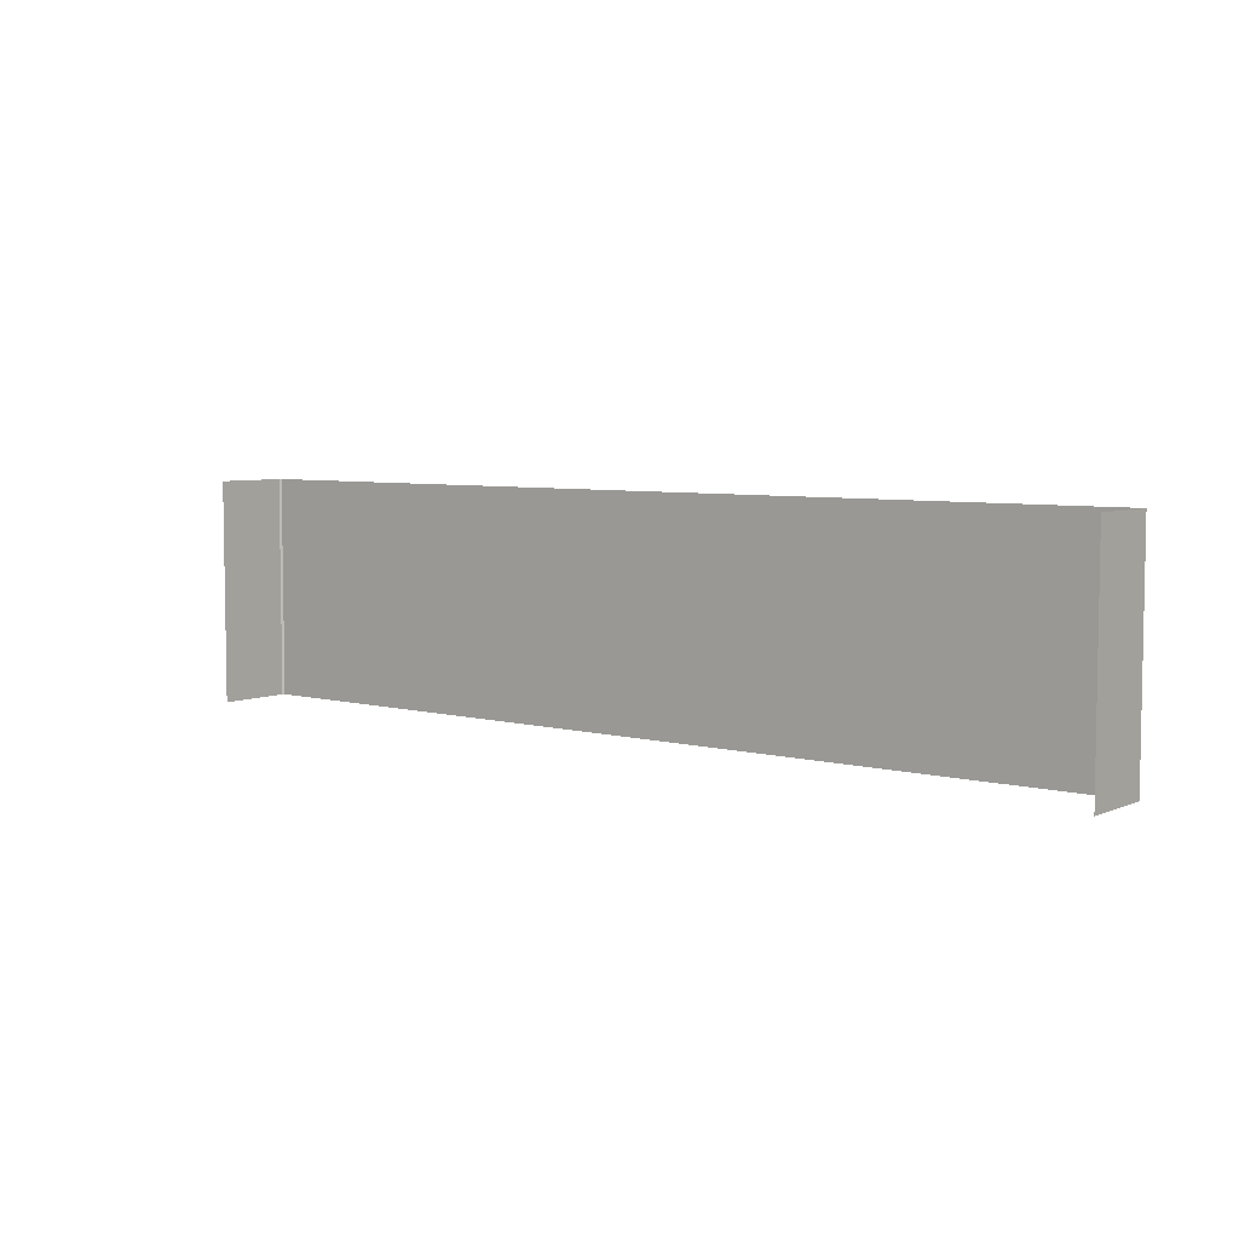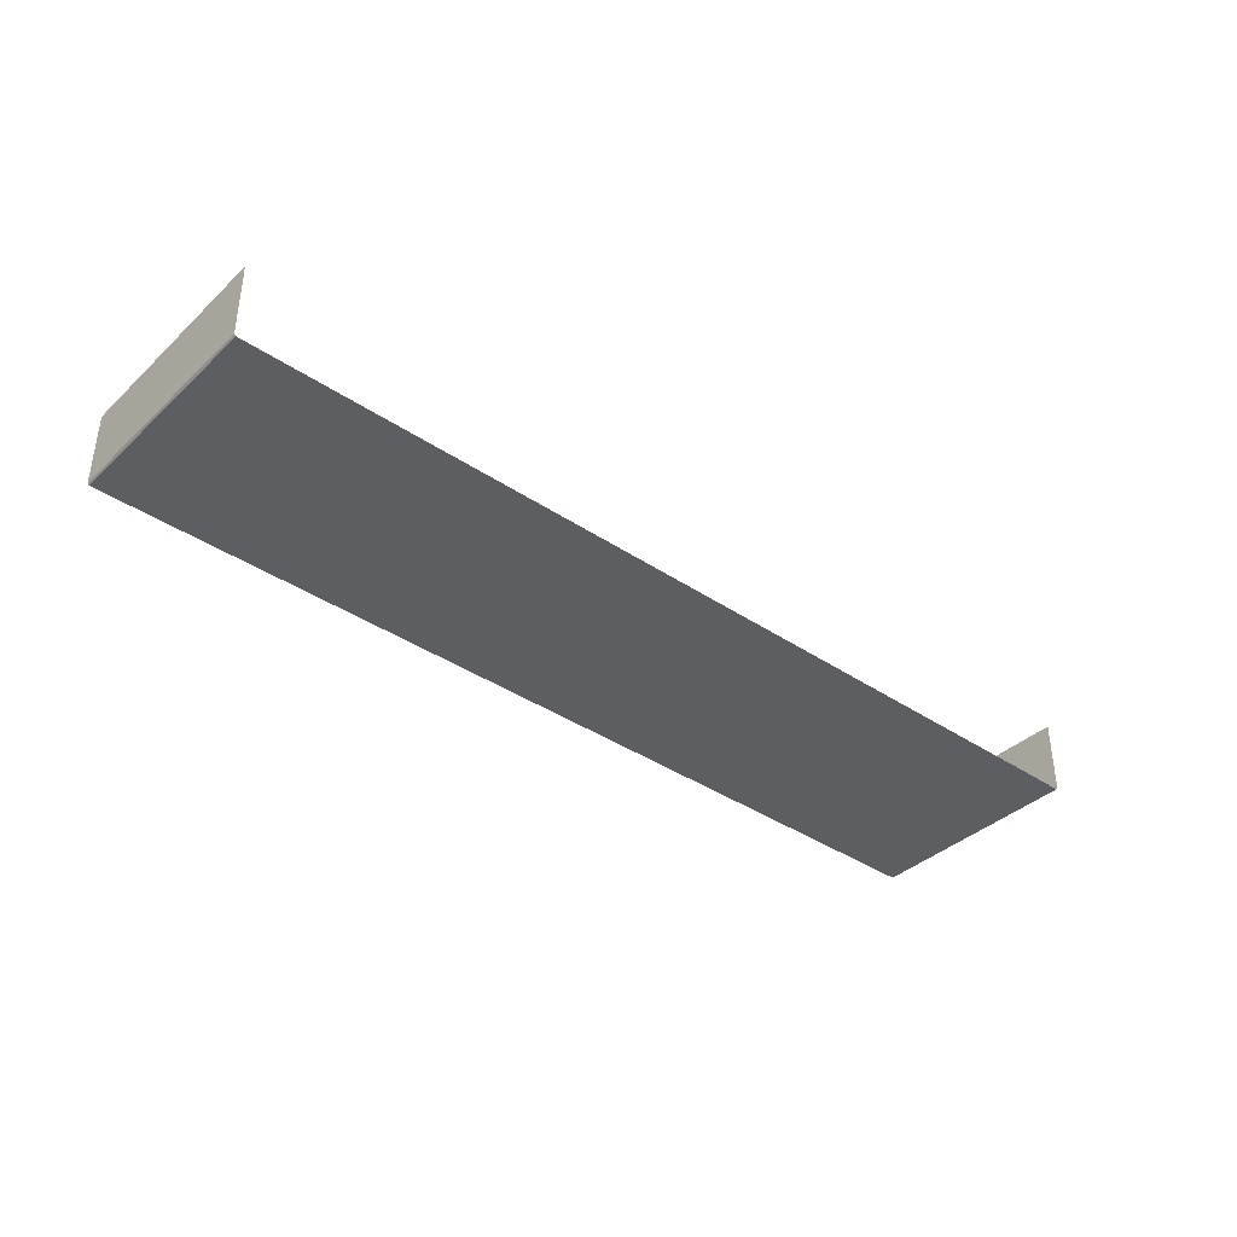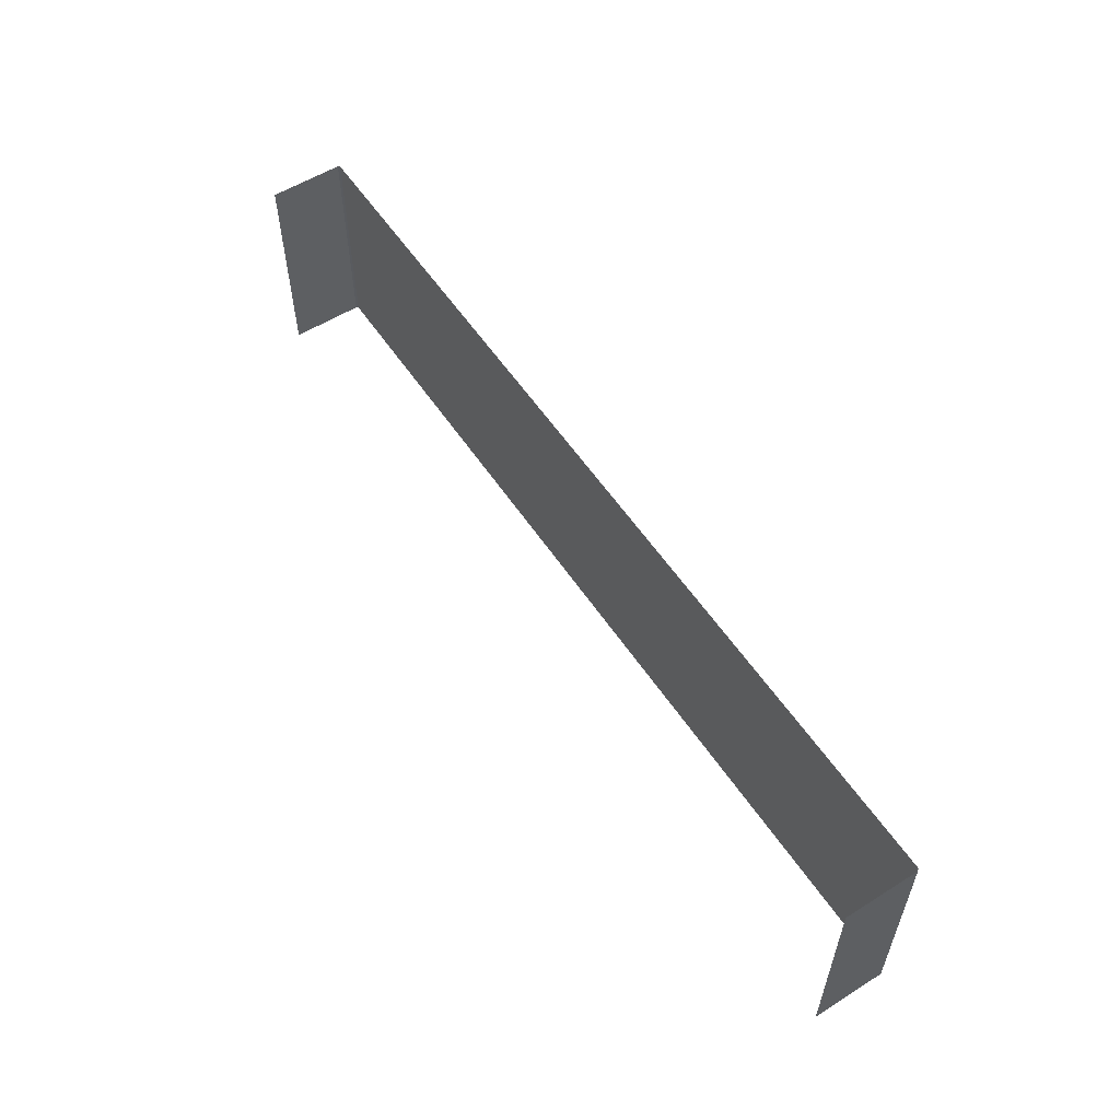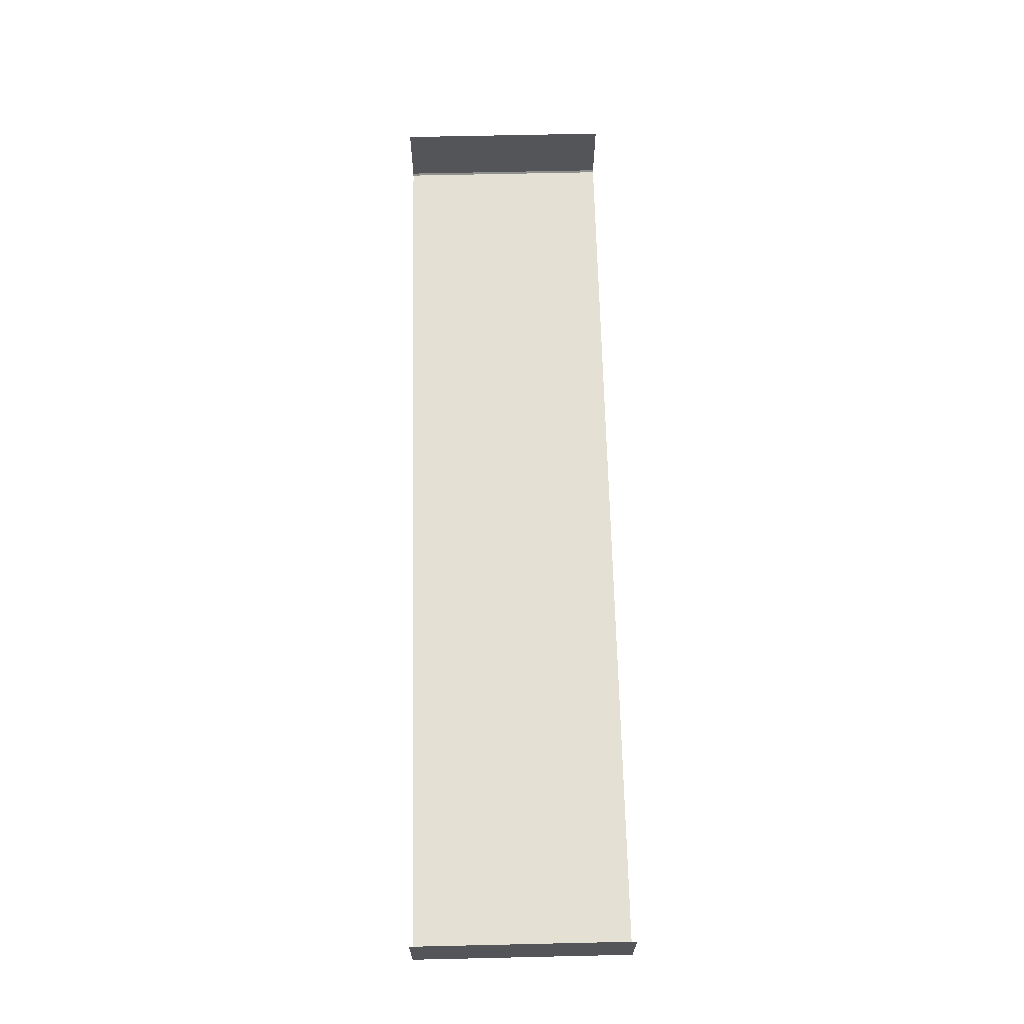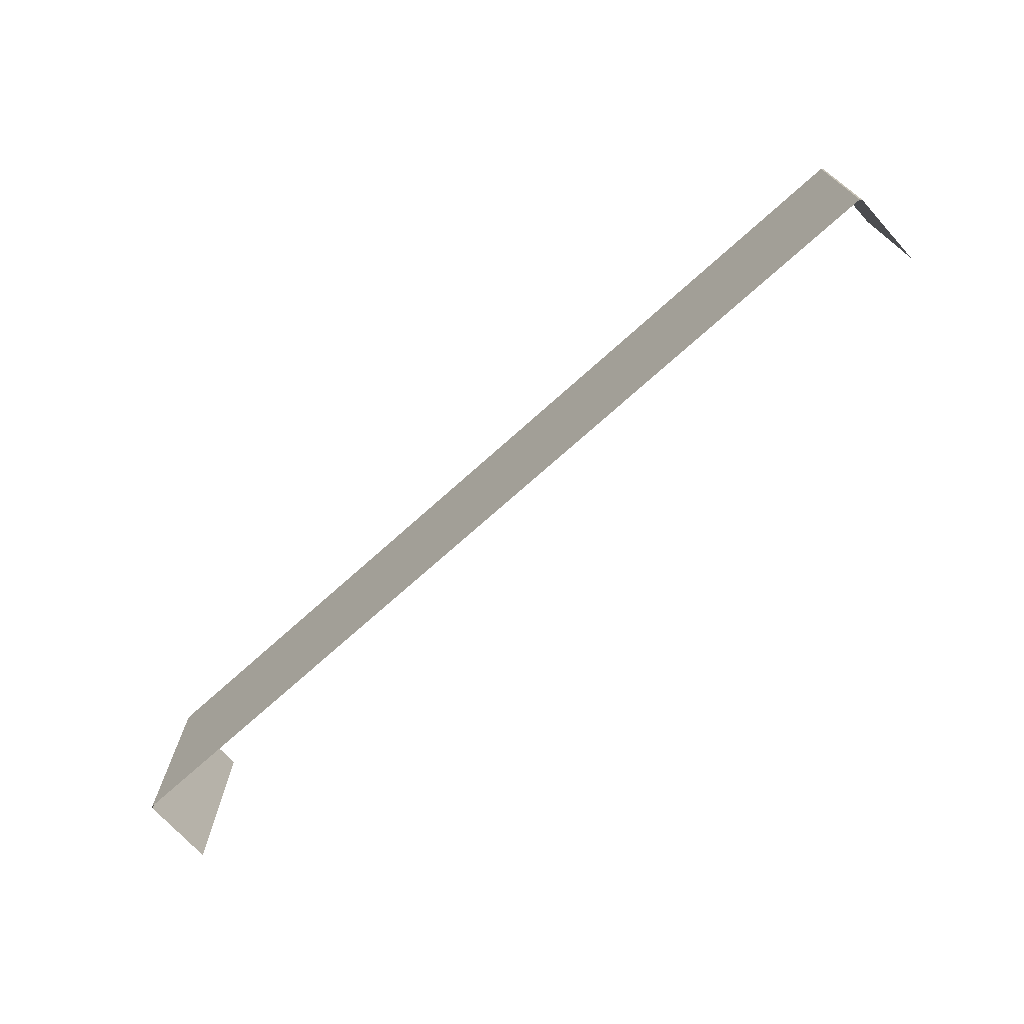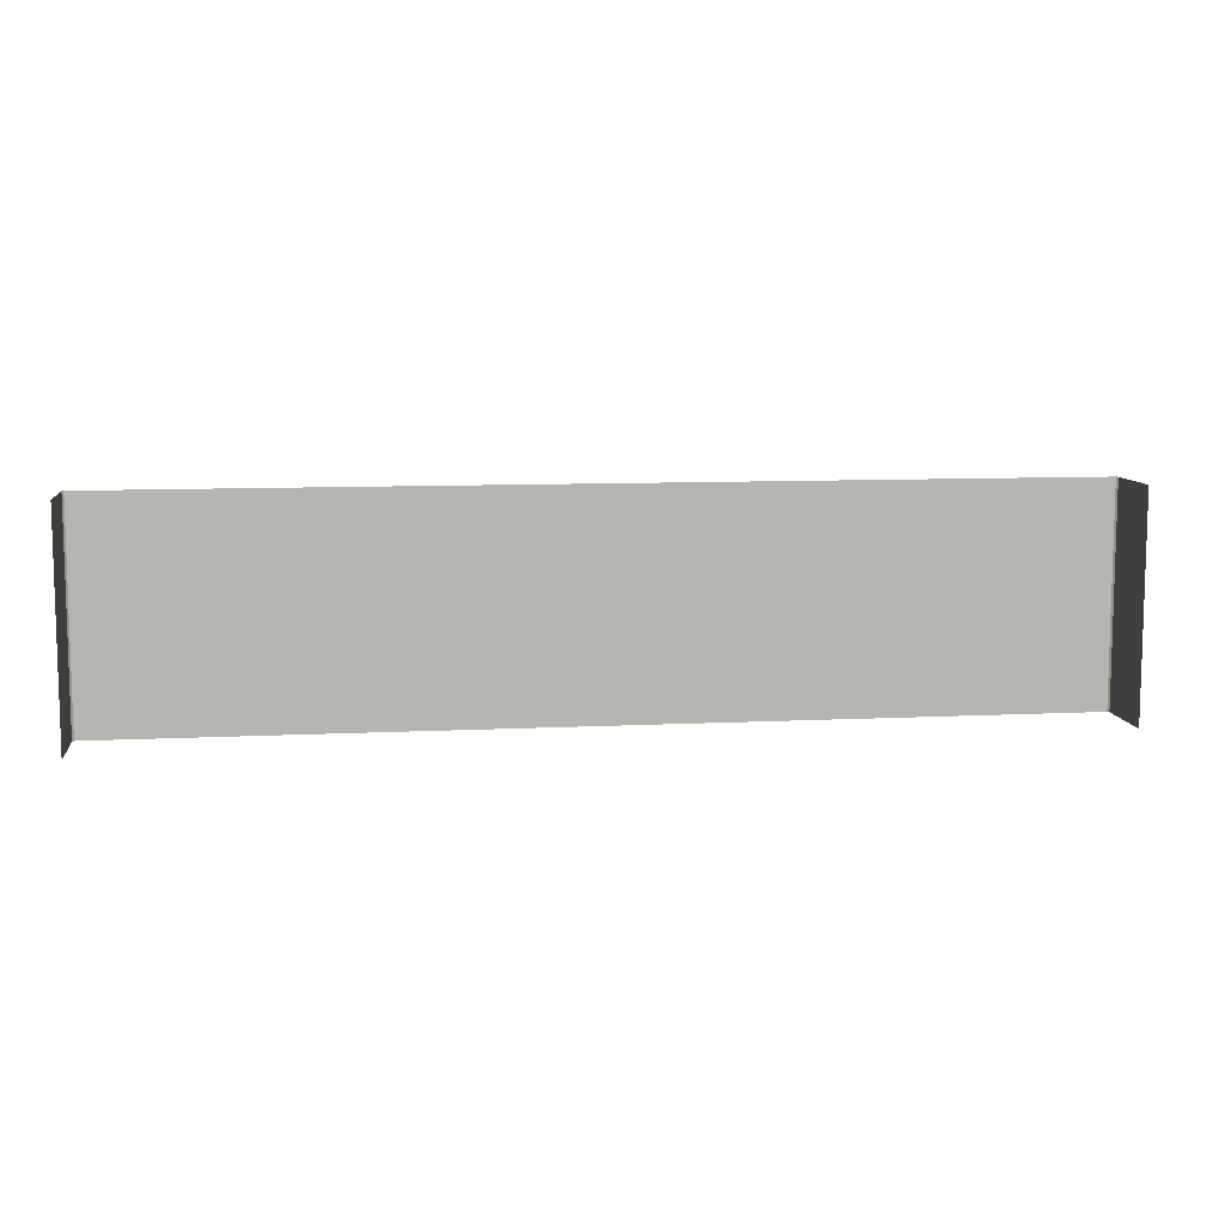
<metadata>
{"format":"obj","ext":"obj","renderer":"f3d","projection":"perspective","resolution":1024,"background":"white","views":[{"elev":5.8,"azim":38.9,"up":"+Y"},{"elev":-38.1,"azim":139.4,"up":"+Z"},{"elev":56.4,"azim":56.7,"up":"+Y"},{"elev":66.0,"azim":-91.3,"up":"+Z"},{"elev":-71.8,"azim":-138.0,"up":"+Y"},{"elev":9.2,"azim":-7.6,"up":"+Y"}]}
</metadata>
<code>
o PsDesk_312_1
v 0.6457 0.008588 0.6454
v 0.6457 0.3072 0.7458
v 0.6457 0.008553 0.7456
v 0.6457 0.3072 0.6455
v -0.6361 0.3072 0.6455
v -0.6361 0.008553 0.7456
v -0.6361 0.3072 0.7458
v -0.6361 0.008588 0.6454
v -0.1656 0.3072 0.643
v -0.1518 0.008588 0.6429
v -0.1656 0.008588 0.6429
v -0.1518 0.3072 0.643
v -0.1723 0.008588 0.6429
v -0.1723 0.3072 0.643
v -0.6339 0.3072 0.643
v -0.6339 0.008588 0.6429
v -0.1451 0.3072 0.643
v -0.1451 0.008588 0.6429
v 0.6435 0.008588 0.6429
v 0.6435 0.3072 0.643
f 1 2 3
f 1 4 2
f 5 6 7
f 5 8 6
f 9 10 11
f 9 12 10
f 9 11 13
f 9 13 14
f 15 14 13
f 15 13 16
f 17 10 12
f 17 18 10
f 17 19 18
f 17 20 19
f 15 8 5
f 15 16 8
f 4 19 20
f 4 1 19

</code>
